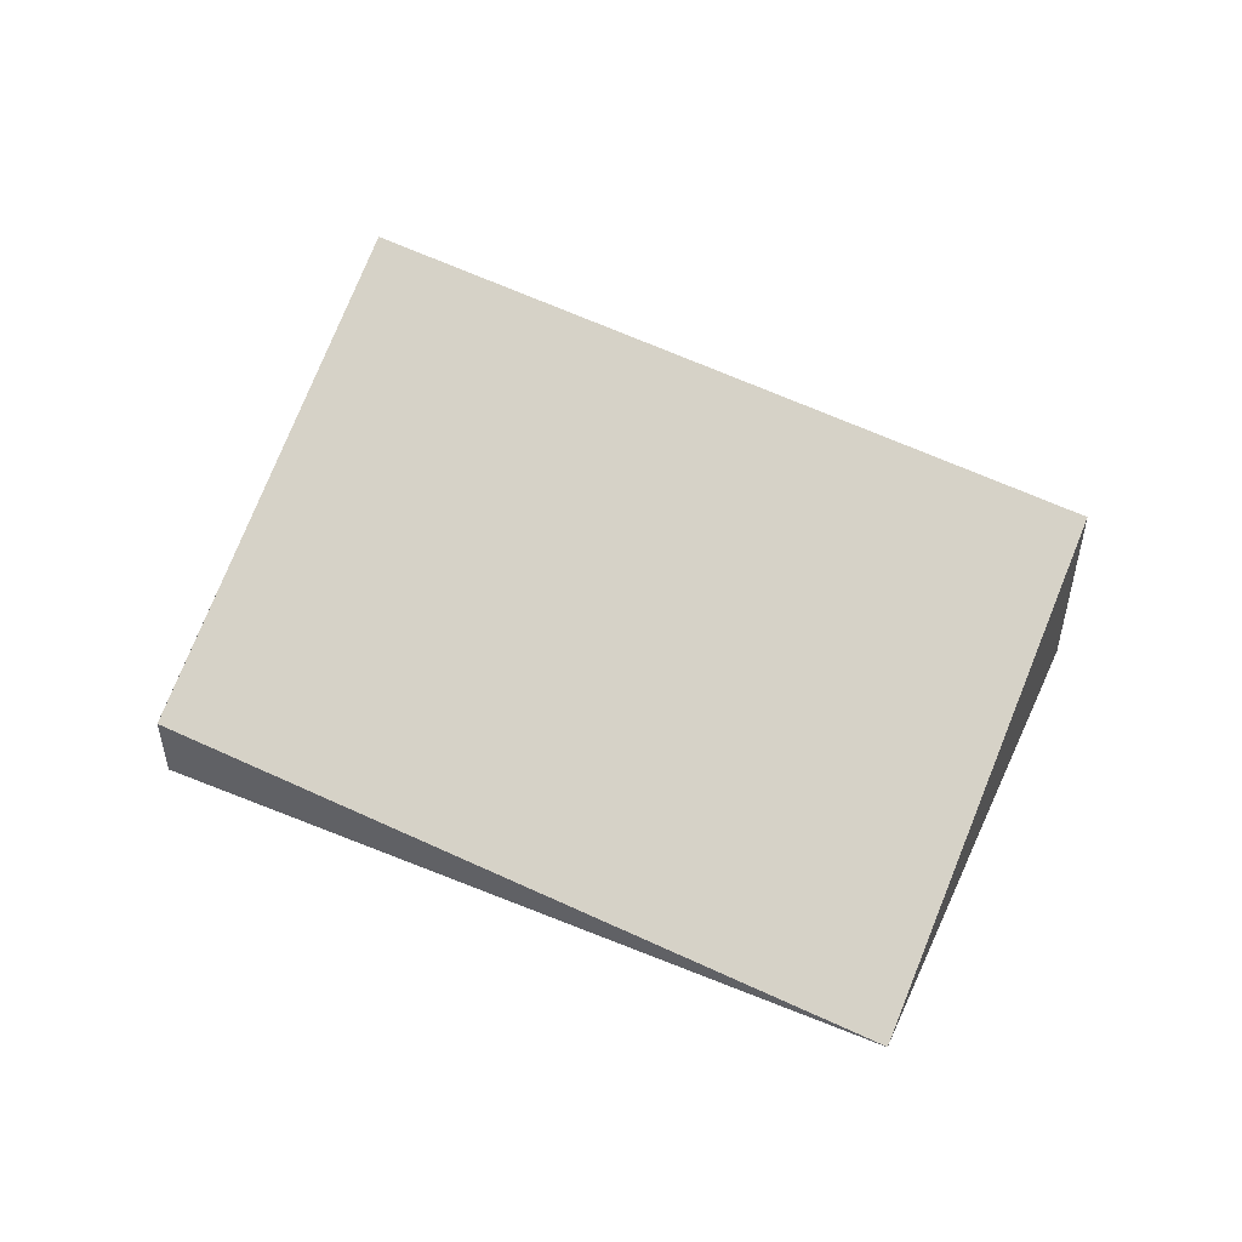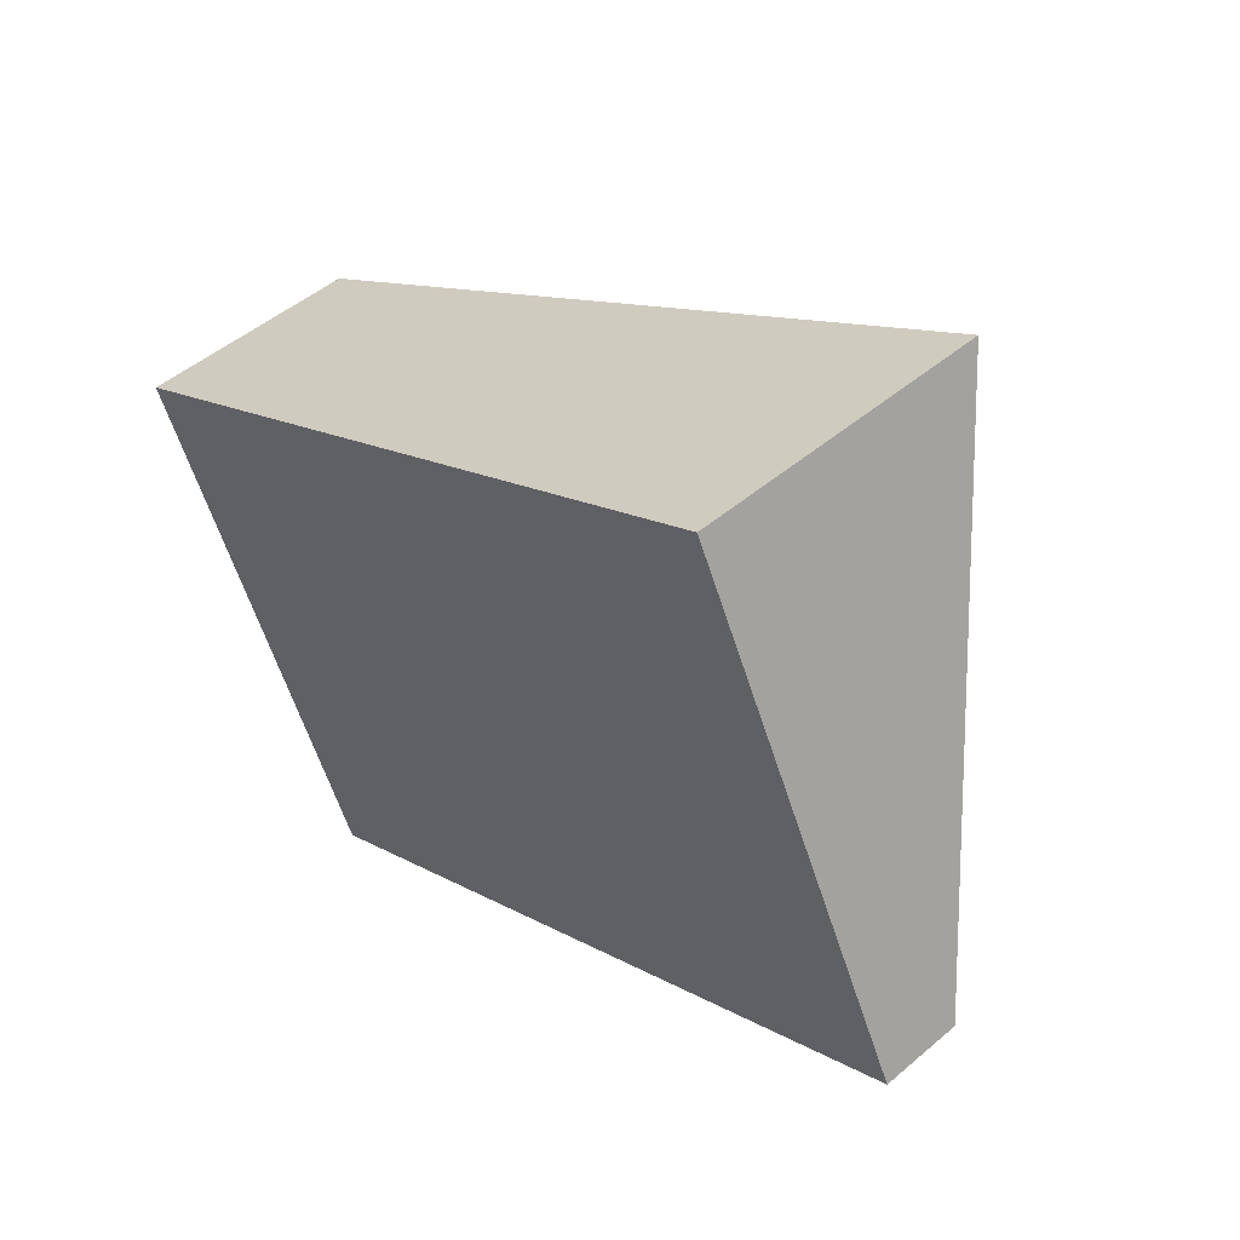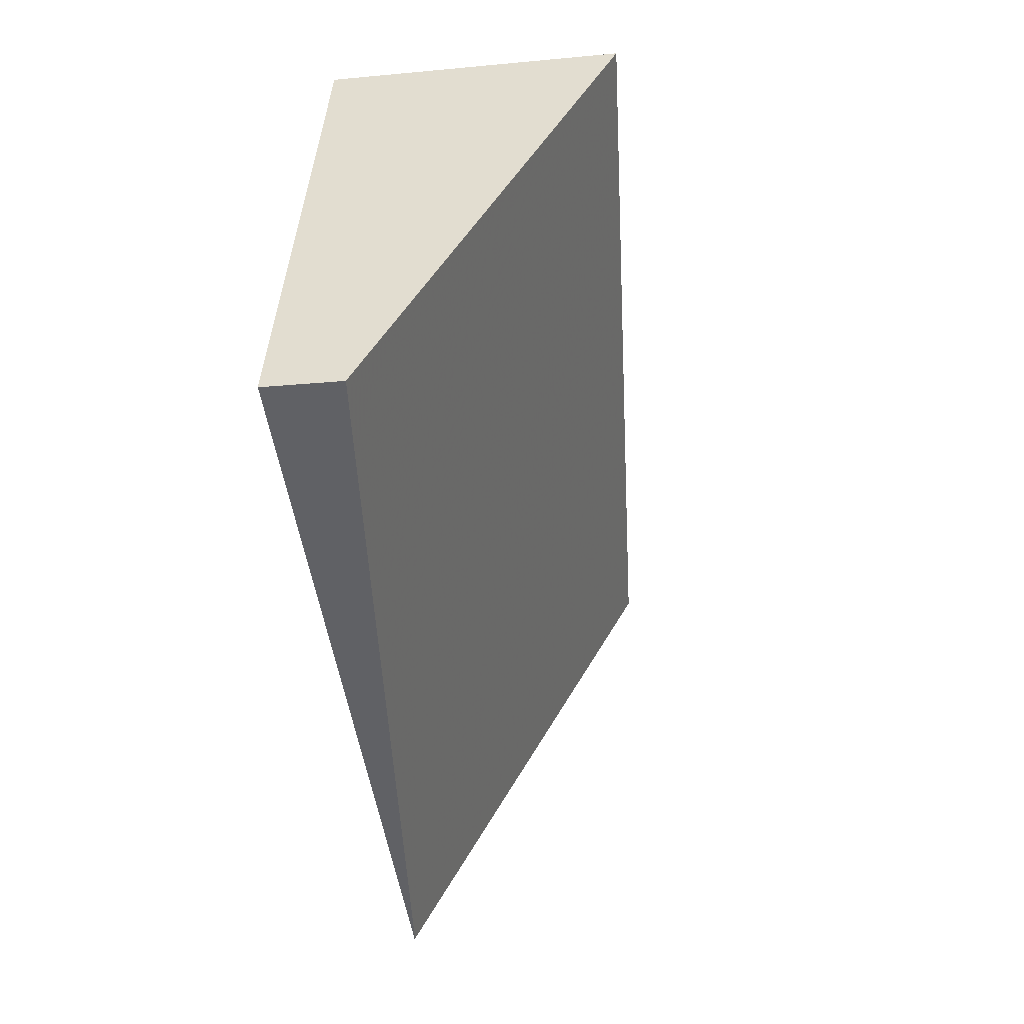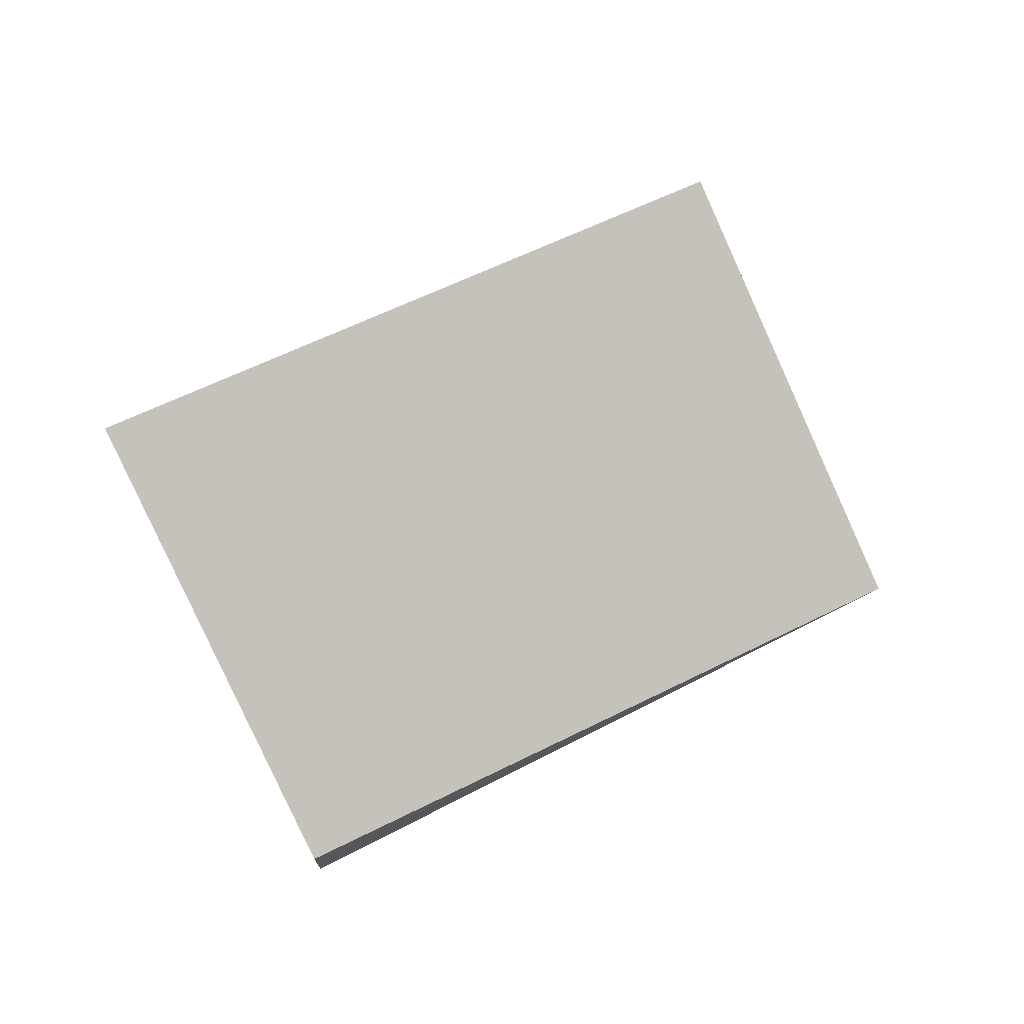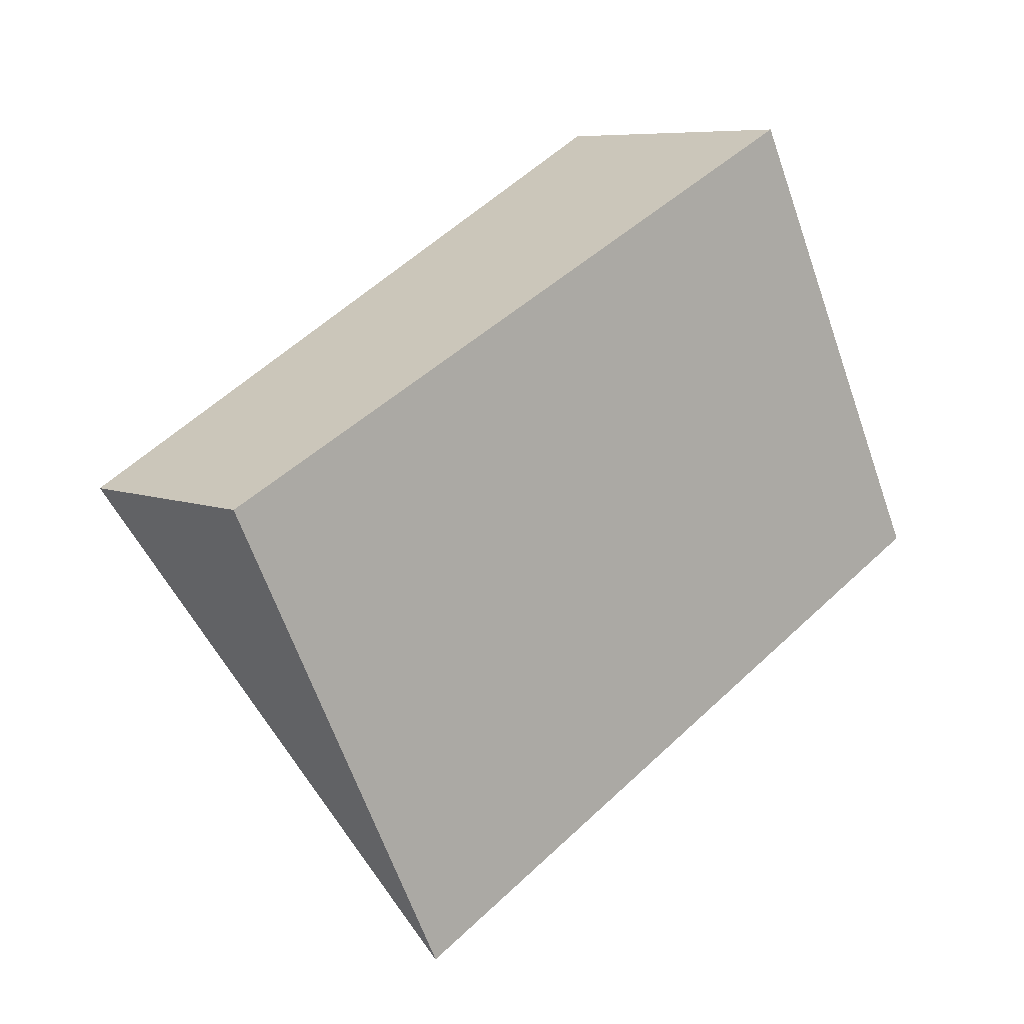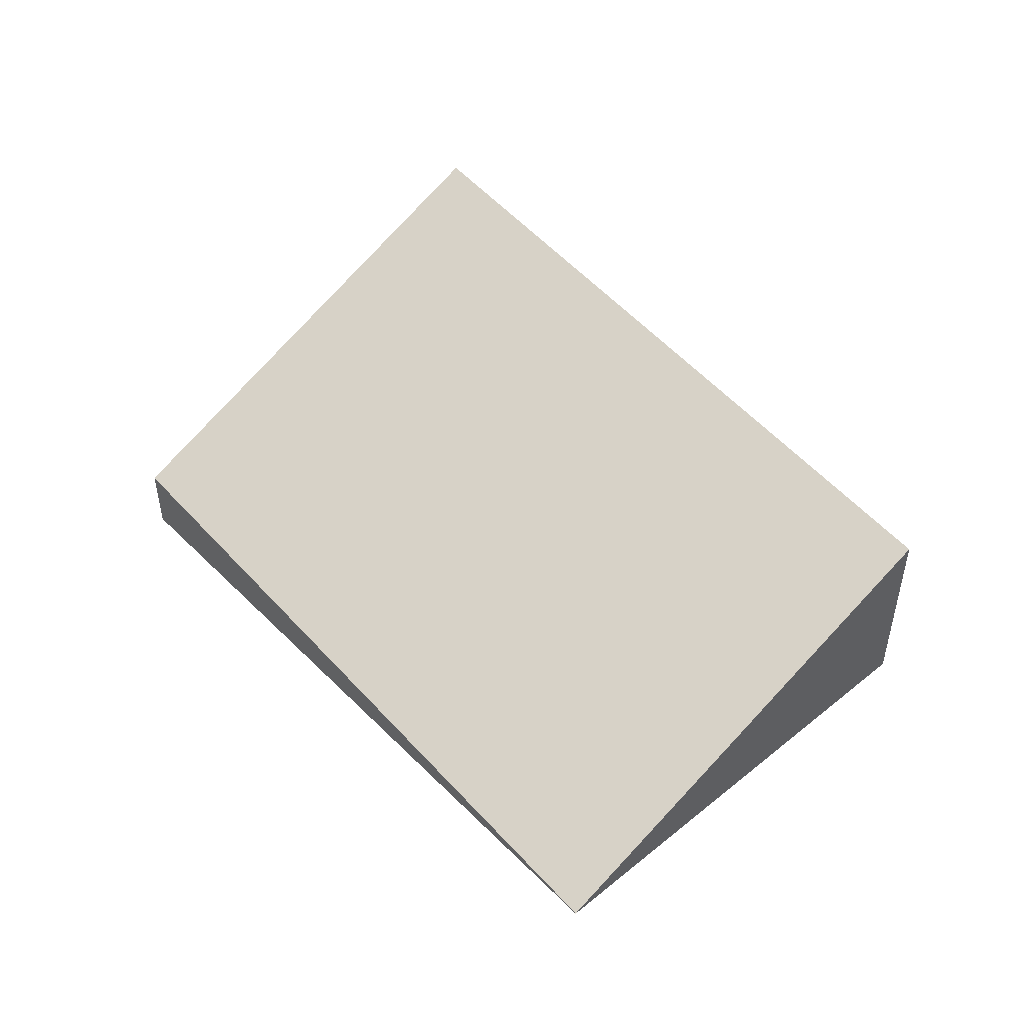
<metadata>
{"format":"obj","ext":"obj","renderer":"f3d","projection":"perspective","resolution":1024,"background":"white","views":[{"elev":51.8,"azim":-2.4,"up":"+Z"},{"elev":48.6,"azim":-133.4,"up":"+Y"},{"elev":-22.0,"azim":-80.4,"up":"+Y"},{"elev":71.9,"azim":-53.3,"up":"+Z"},{"elev":7.4,"azim":137.9,"up":"+Y"},{"elev":49.1,"azim":21.4,"up":"+Z"}]}
</metadata>
<code>
v -2287 -398 0.8451
v -2288 -399.8 0.002511
v -2291 -398.4 0.3079
v -2290 -396.7 1.15
v -2288 -399.8 0.002511
v -2287 -398 0.8451
v -2287 -398 0
v -2288 -399.8 0
v -2291 -398.4 0.3079
v -2288 -399.8 0.002511
v -2288 -399.8 0
v -2291 -398.4 0
v -2290 -396.7 1.15
v -2291 -398.4 0.3079
v -2291 -398.4 0
v -2290 -396.7 0
v -2287 -398 0.8451
v -2290 -396.7 1.15
v -2290 -396.7 0
v -2287 -398 0
v -2287 -398 0
v -2288 -399.8 0
v -2291 -398.4 0
v -2290 -396.7 0
f 2 3 4 1
f 6 7 8 5
f 10 11 12 9
f 14 15 16 13
f 18 19 20 17
f 22 23 24 21

</code>
